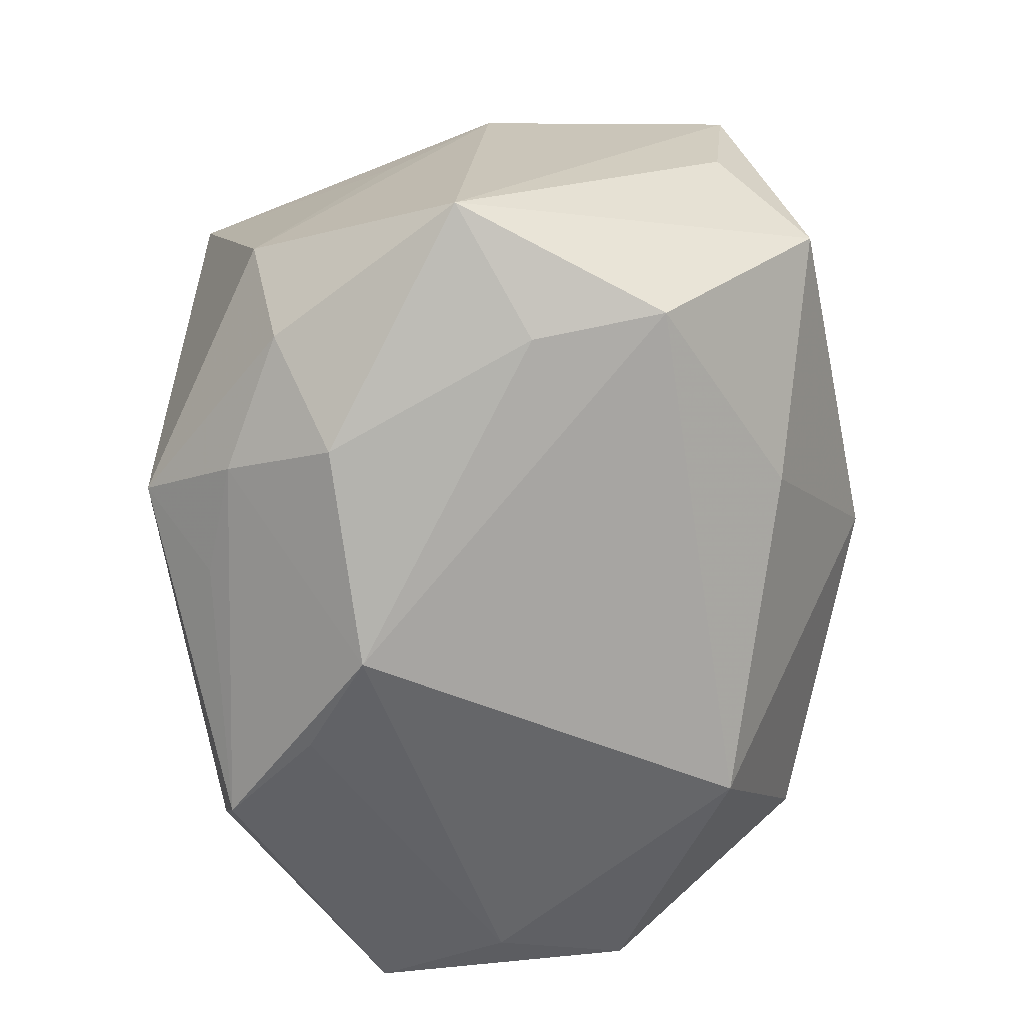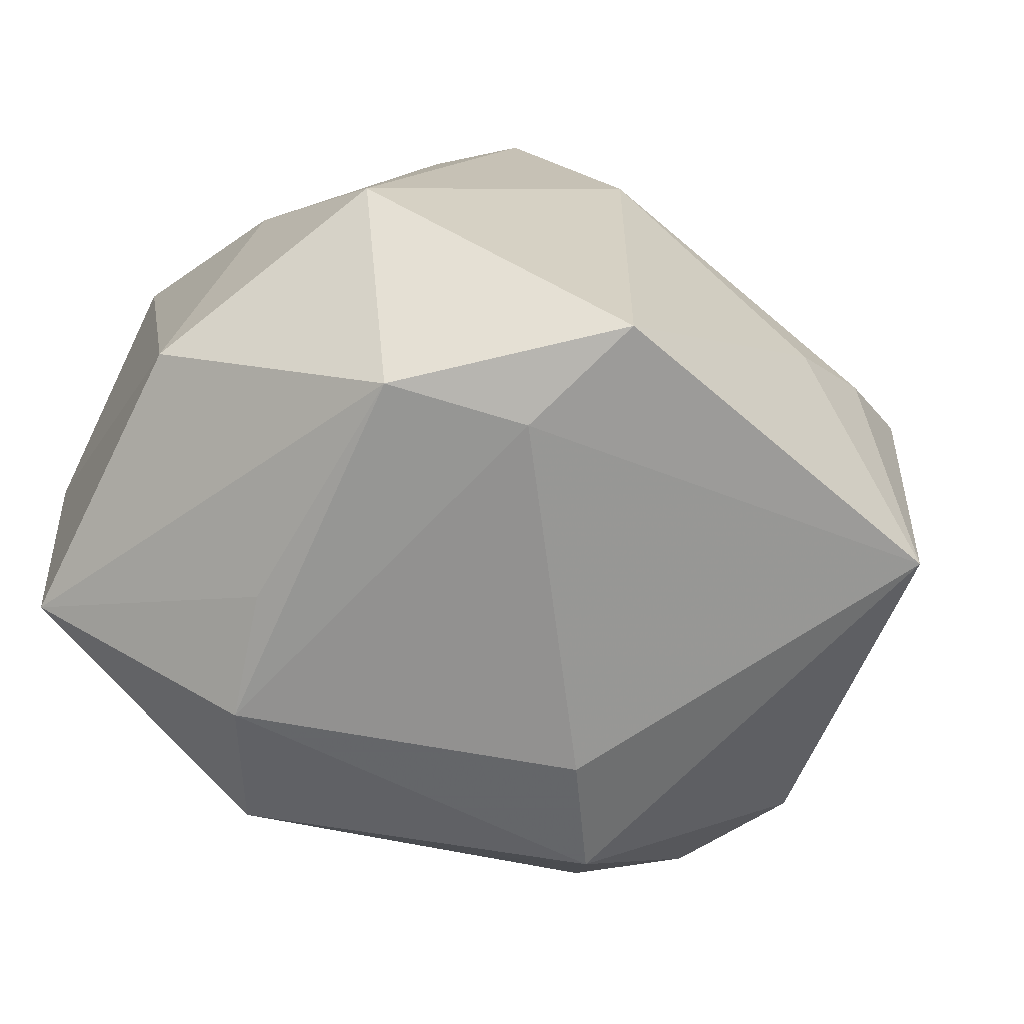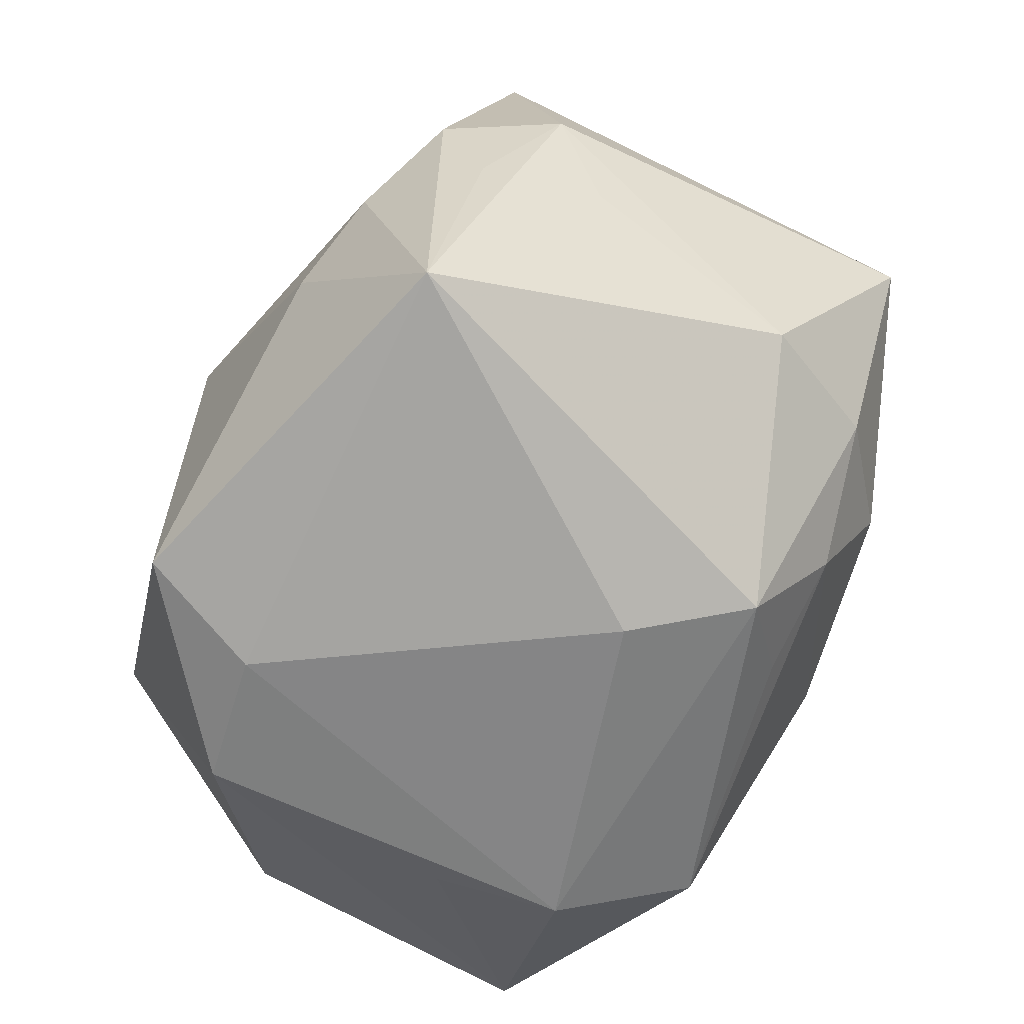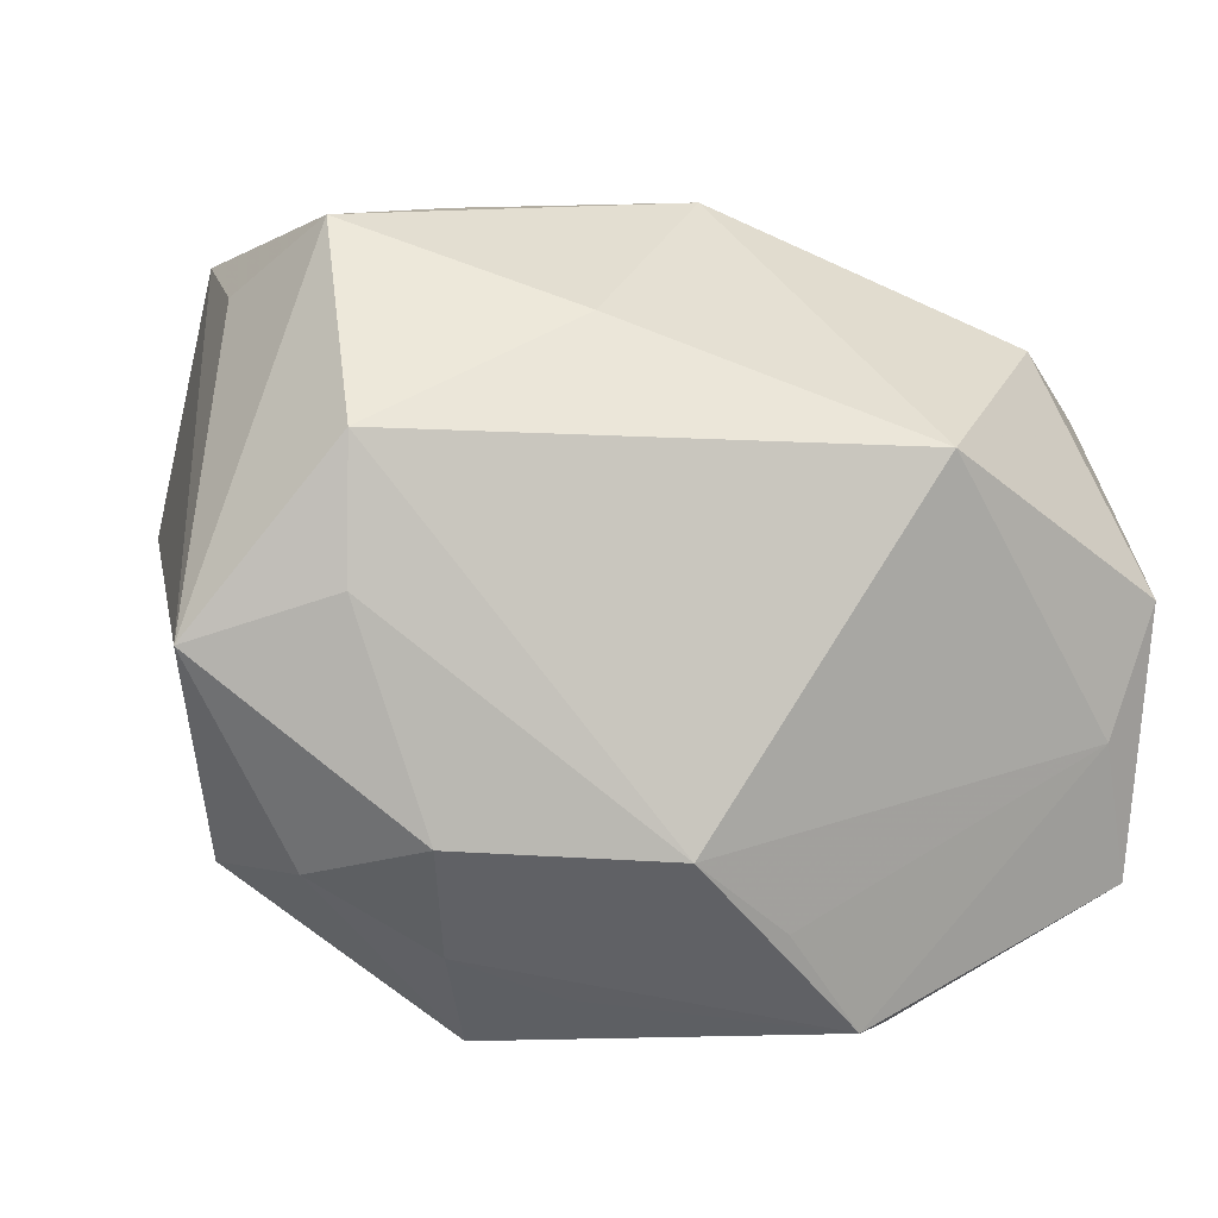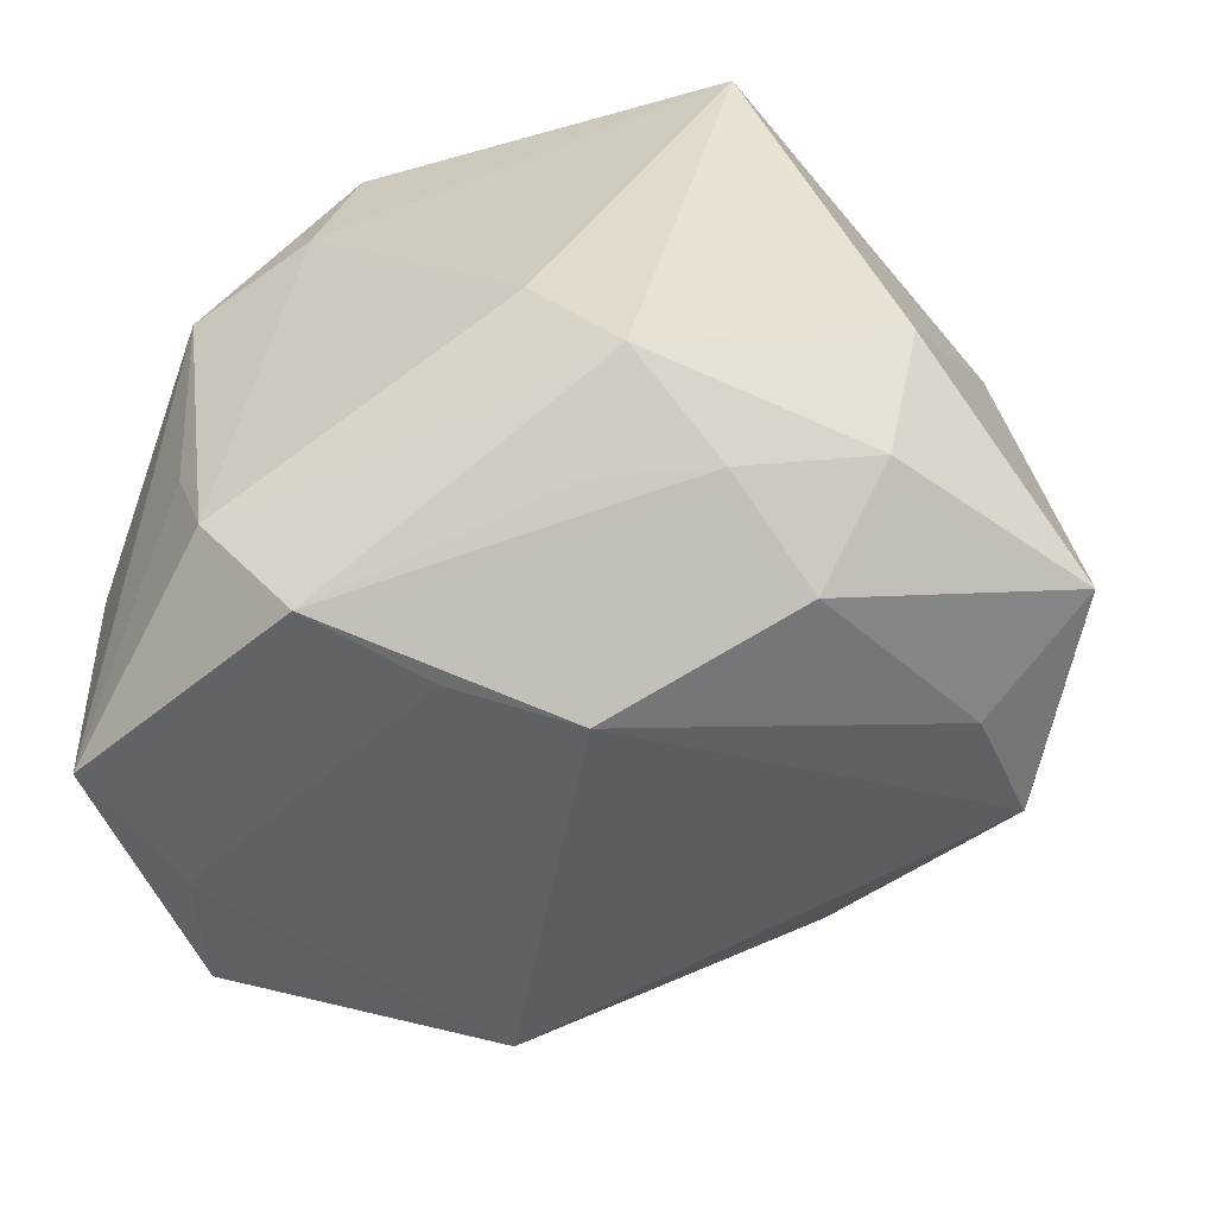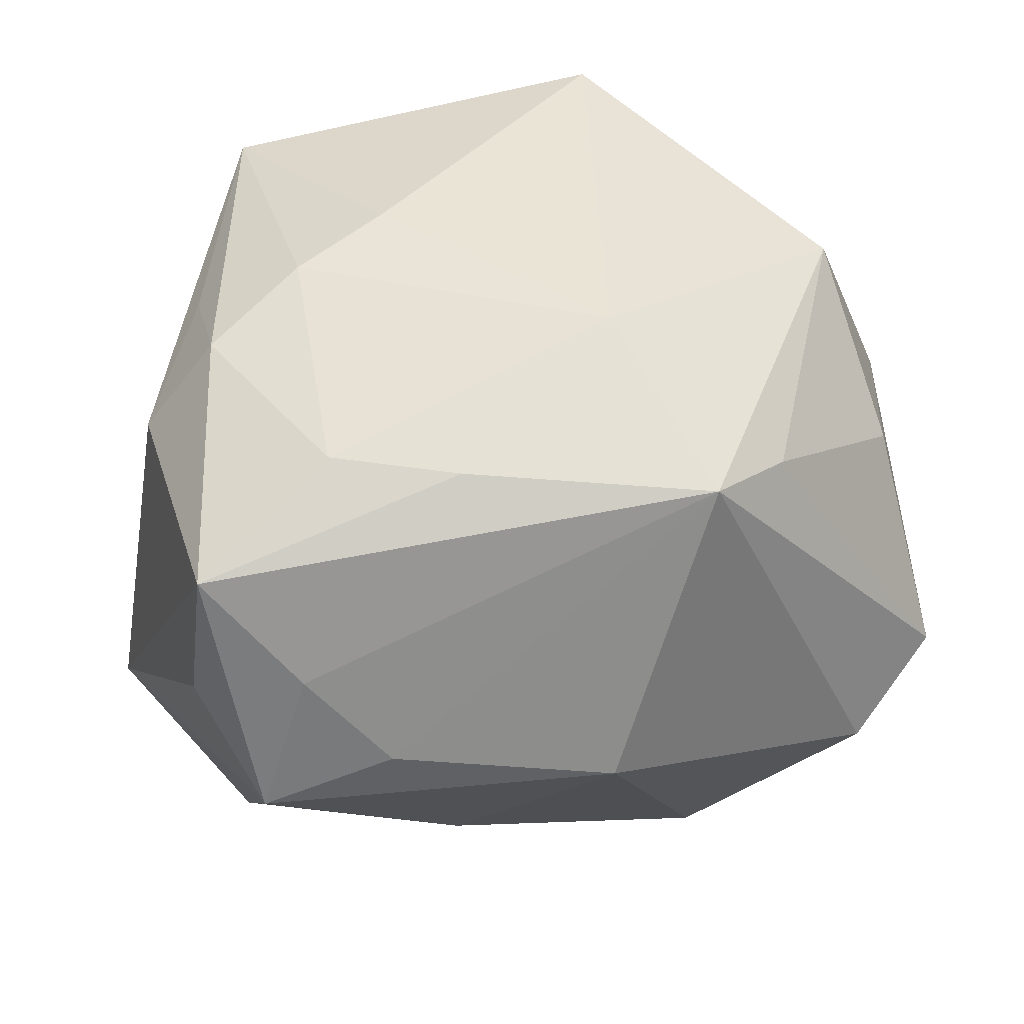
<metadata>
{"format":"obj","ext":"obj","renderer":"f3d","projection":"perspective","resolution":1024,"background":"white","views":[{"elev":-60.7,"azim":102.2,"up":"+Z"},{"elev":-65.1,"azim":-33.6,"up":"+Y"},{"elev":-63.2,"azim":55.4,"up":"+Y"},{"elev":12.2,"azim":159.8,"up":"+Y"},{"elev":-52.1,"azim":26.9,"up":"+Z"},{"elev":43.8,"azim":176.7,"up":"+Z"}]}
</metadata>
<code>
v 0.03223 -0.003869 0.02419
v -0.04159 0.01725 -0.00663
v 0.01931 -0.03088 -0.01542
v 0.02229 0.03512 0.009955
v 0.01289 -0.02546 -0.0228
v -0.007828 0.01086 0.03264
v -0.01643 0.02835 0.0261
v -0.03718 -0.02 -0.02605
v -0.03918 0.004981 -0.02635
v 0.008318 0.0306 -0.0177
v -0.01047 -0.02894 -0.02992
v -0.01795 -0.03288 -0.01889
v 0.03098 0.01041 -0.02396
v 0.0435 0.005912 -0.0185
v 0.02685 0.03773 -0.004074
v 0.02811 -0.02692 0.02704
v 0.01436 0.03758 0.00157
v 0.03011 0.02287 -0.02189
v -0.006914 0.03773 -0.001865
v 0.0254 -0.01 -0.02752
v 0.01345 -0.006638 0.03264
v -0.04055 -0.01723 0.002035
v 0.02179 -0.0004299 0.03121
v 0.0339 -0.01377 -0.01837
v 0.02301 -0.02092 -0.02211
v -0.02378 0.02015 0.02187
v 0.03317 0.03023 0.004899
v 0.03627 -0.003713 0.01331
v 0.00689 0.02535 0.02677
v 0.01156 -0.03365 -0.005806
v 0.006115 -0.01119 -0.03409
v -0.02233 -0.03128 -0.007908
v -0.03363 0.0249 -0.01264
v -0.03714 0.005389 0.01124
v 0.03138 0.03137 0.01991
v -0.01144 -0.03285 0.02053
v -0.02396 -0.03193 0.01656
v -0.01727 0.02005 -0.03133
v 0.03805 -0.01583 -0.005878
v -0.03411 -0.006691 -0.02801
v -0.03203 -0.009495 0.02419
v 0.03029 0.006892 0.02781
v 0.01913 0.02211 0.02649
v -0.003031 -0.01881 -0.03206
v 0.0373 0.007359 0.01838
v -0.008445 -0.03041 0.03264
f 6 29 7
f 7 29 35
f 33 7 19
f 2 7 33
f 31 11 44
f 37 22 8
f 19 7 17
f 2 33 9
f 8 22 9
f 9 22 2
f 6 46 21
f 21 23 6
f 43 29 6
f 6 23 43
f 35 29 43
f 45 14 35
f 41 46 6
f 6 7 41
f 41 37 46
f 22 37 41
f 11 5 3
f 31 13 20
f 20 13 14
f 8 11 12
f 12 3 30
f 11 3 12
f 46 37 36
f 36 12 30
f 37 12 36
f 4 7 35
f 4 17 7
f 38 33 19
f 19 10 38
f 38 9 33
f 35 14 27
f 14 13 18
f 18 38 10
f 18 13 31
f 31 38 18
f 35 43 42
f 42 43 23
f 42 45 35
f 16 21 46
f 23 21 16
f 16 42 23
f 16 36 30
f 46 36 16
f 30 3 16
f 26 7 2
f 26 41 7
f 2 22 34
f 22 41 34
f 34 26 2
f 41 26 34
f 24 20 14
f 25 11 31
f 31 20 25
f 25 5 11
f 25 3 5
f 25 24 3
f 20 24 25
f 32 37 8
f 8 12 32
f 32 12 37
f 8 9 40
f 9 38 40
f 40 38 31
f 31 44 40
f 40 11 8
f 40 44 11
f 15 27 14
f 14 18 15
f 17 4 15
f 15 18 10
f 15 4 35
f 35 27 15
f 19 17 15
f 15 10 19
f 45 42 1
f 1 16 45
f 42 16 1
f 45 16 28
f 39 16 3
f 3 24 39
f 39 28 16
f 39 24 14
f 14 45 39
f 45 28 39

</code>
